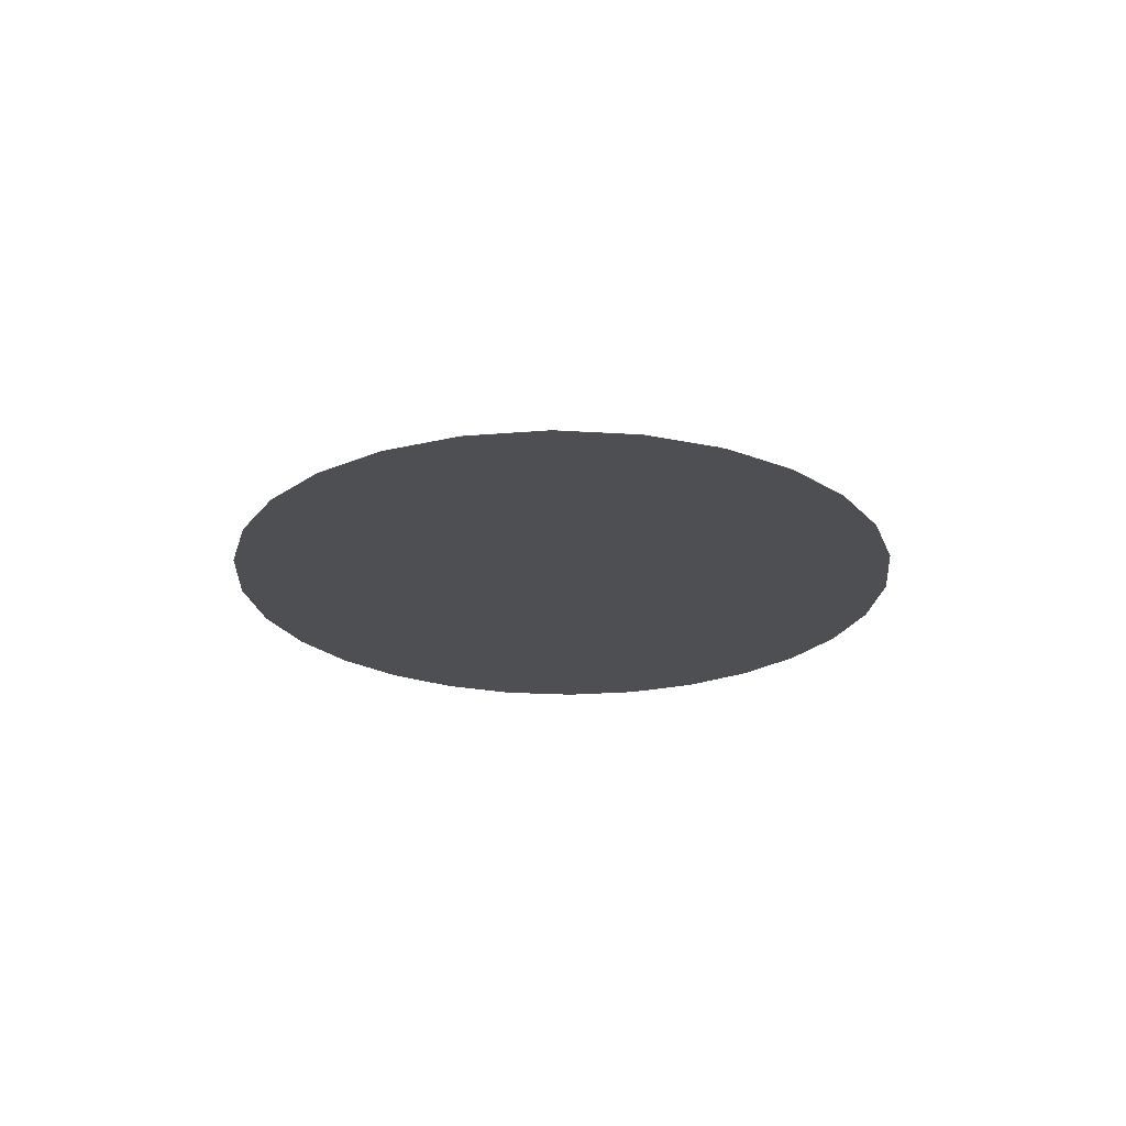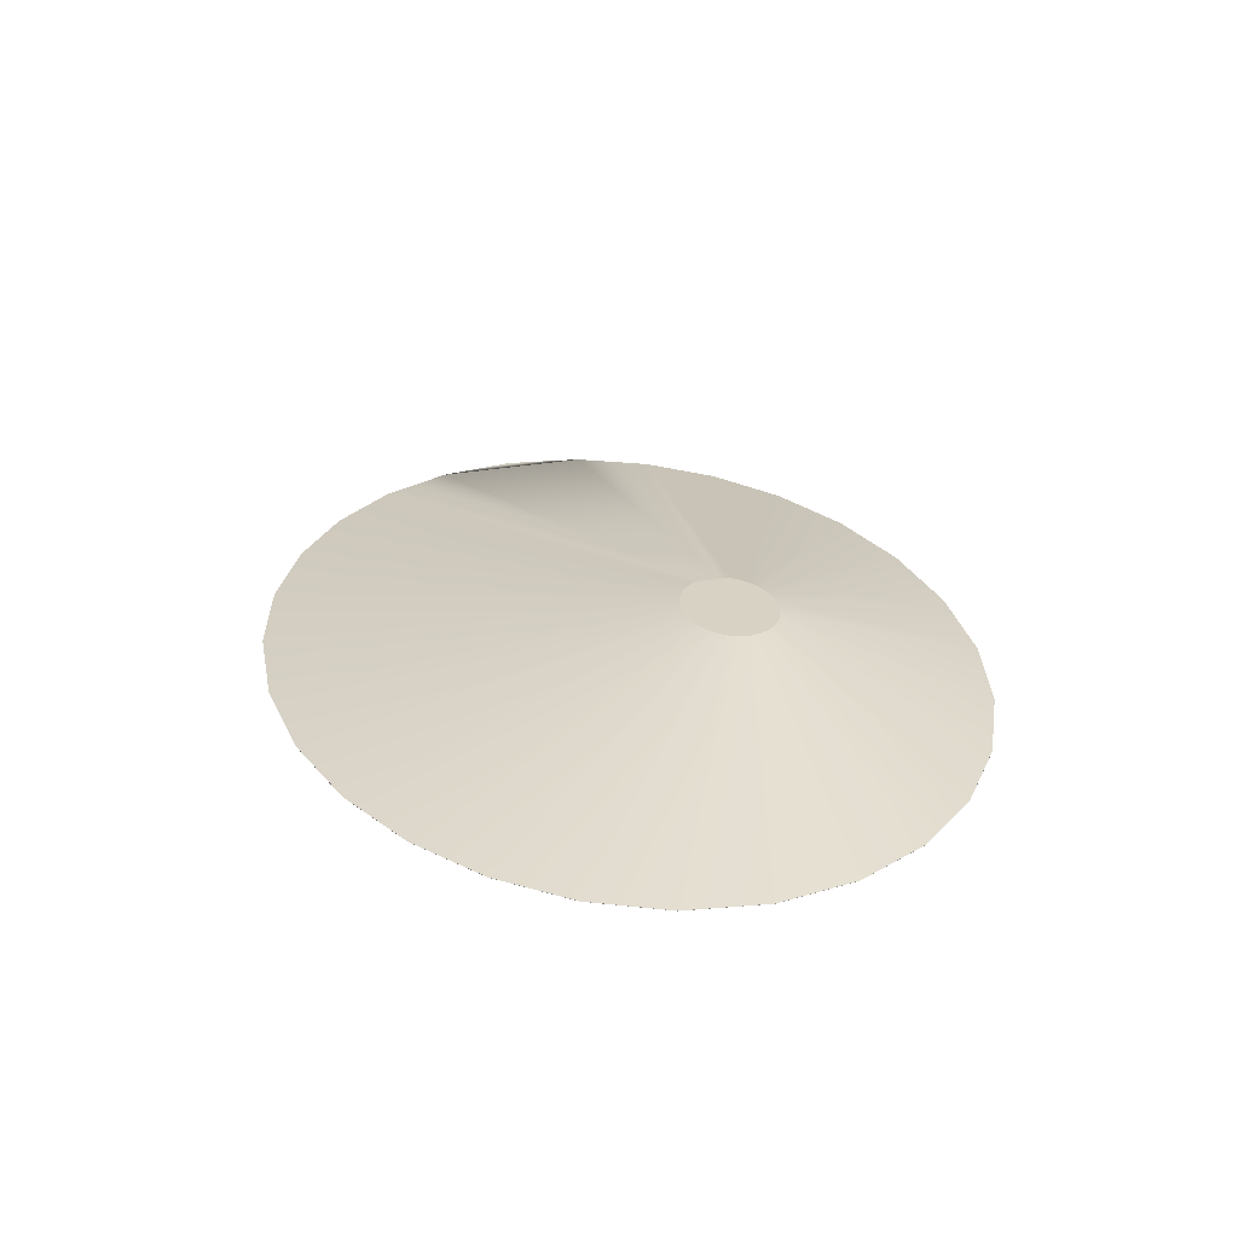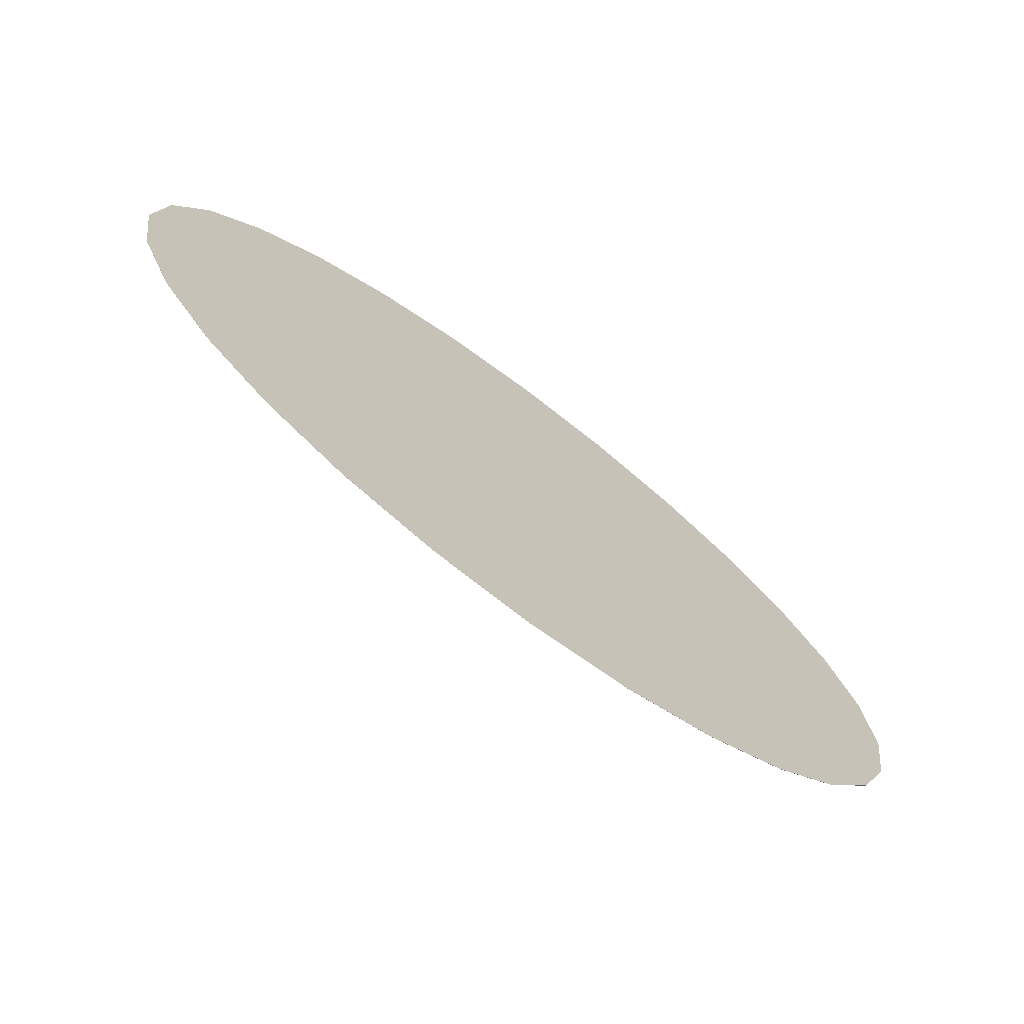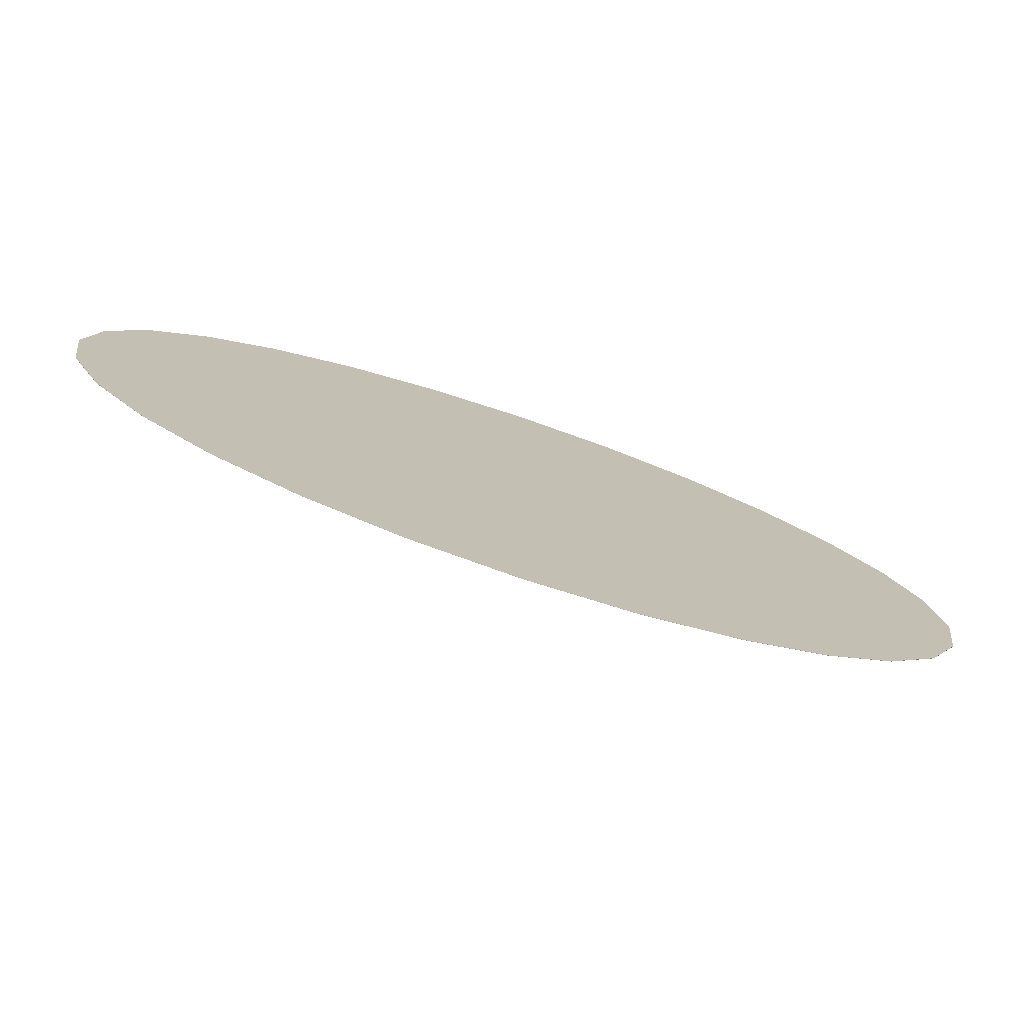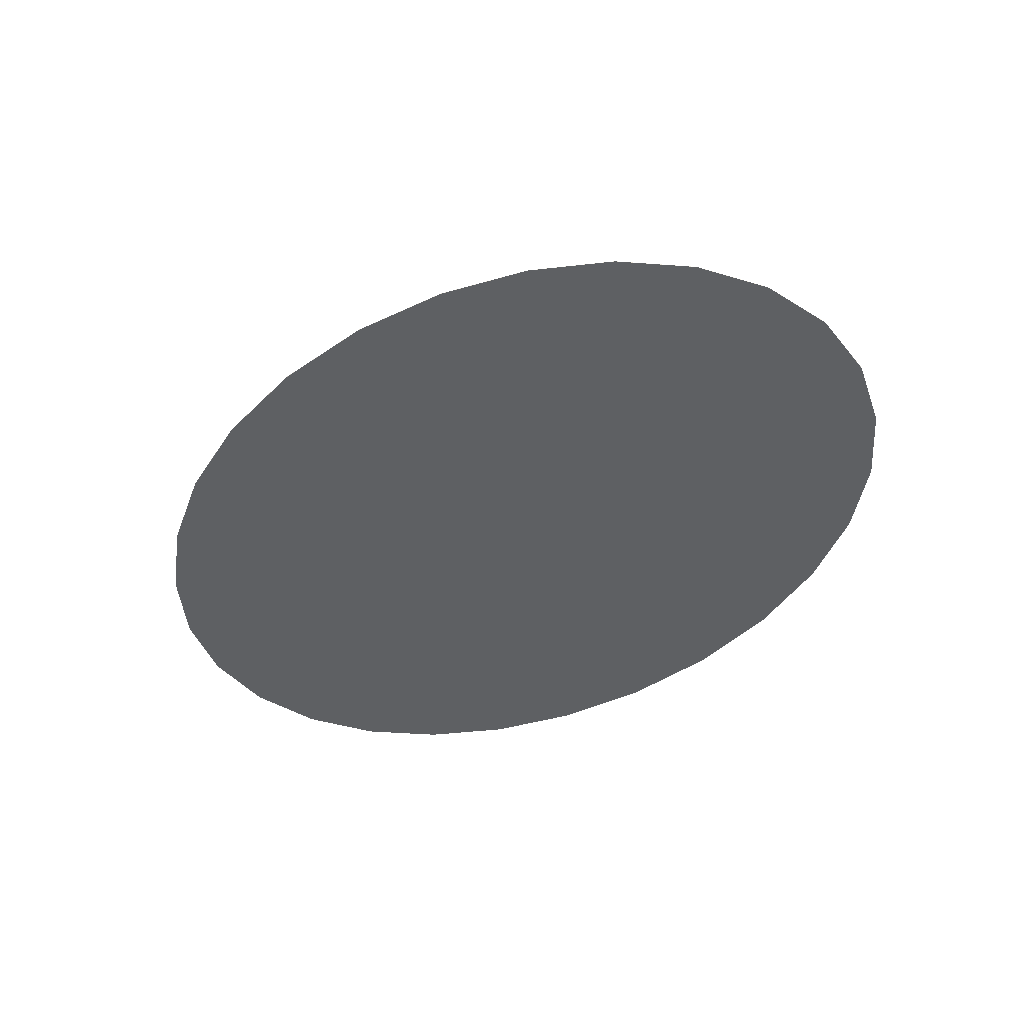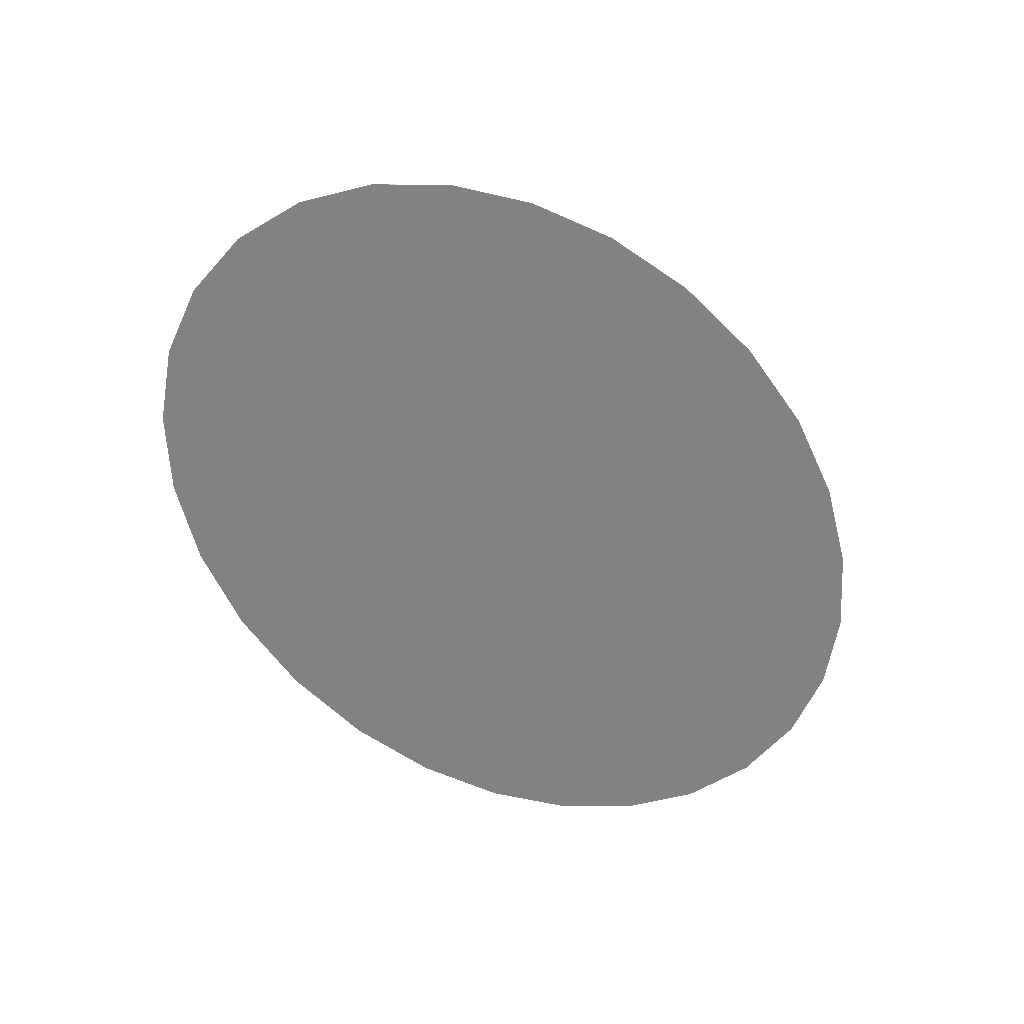
<metadata>
{"format":"obj","ext":"obj","renderer":"f3d","projection":"perspective","resolution":1024,"background":"white","views":[{"elev":-17.9,"azim":91.2,"up":"+Y"},{"elev":27.7,"azim":-106.0,"up":"+Y"},{"elev":-70.0,"azim":-37.5,"up":"+Z"},{"elev":-76.0,"azim":-18.7,"up":"+Z"},{"elev":-42.7,"azim":44.6,"up":"+Y"},{"elev":-60.8,"azim":-50.1,"up":"+Y"}]}
</metadata>
<code>
o terrain_Steep_Hill_#152.001_terrain_Wooded_Hill_#102.001
v -3.023 -0.09721 -0.1586
v -2.939 -0.09721 0.3822
v -2.939 -0.09607 0.3822
v -3.023 -0.09607 -0.1586
v -2.702 -0.09721 0.8788
v -2.702 -0.09607 0.8788
v -2.33 -0.09721 1.317
v -2.33 -0.09607 1.317
v -1.842 -0.09721 1.683
v -1.842 -0.09607 1.683
v -1.257 -0.09721 1.961
v -1.257 -0.09607 1.961
v -0.5944 -0.09721 2.139
v -0.5944 -0.09607 2.139
v 0.1274 -0.09721 2.201
v 0.1274 -0.09607 2.201
v 0.8492 -0.09721 2.139
v 0.8492 -0.09607 2.139
v 1.512 -0.09721 1.961
v 1.512 -0.09607 1.961
v 2.097 -0.09721 1.683
v 2.097 -0.09607 1.683
v 2.585 -0.09721 1.317
v 2.585 -0.09607 1.317
v 2.957 -0.09721 0.8788
v 2.957 -0.09607 0.8788
v 3.194 -0.09721 0.3822
v 3.194 -0.09607 0.3822
v 3.277 -0.09721 -0.1586
v 3.277 -0.09607 -0.1586
v 3.194 -0.09721 -0.6994
v 3.194 -0.09607 -0.6994
v 2.957 -0.09721 -1.196
v 2.957 -0.09607 -1.196
v 2.585 -0.09721 -1.634
v 2.585 -0.09607 -1.634
v 2.097 -0.09721 -2
v 2.097 -0.09607 -2
v 1.512 -0.09721 -2.278
v 1.512 -0.09607 -2.278
v 0.8492 -0.09721 -2.456
v 0.8492 -0.09607 -2.456
v 0.1274 -0.09721 -2.519
v 0.1274 -0.09607 -2.519
v -0.5944 -0.09721 -2.456
v -0.5944 -0.09607 -2.456
v -1.257 -0.09721 -2.278
v -1.257 -0.09607 -2.278
v -1.842 -0.09721 -2
v -1.842 -0.09607 -2
v -2.33 -0.09721 -1.634
v -2.33 -0.09607 -1.634
v -2.702 -0.09721 -1.196
v -2.702 -0.09607 -1.196
v -2.939 -0.09721 -0.6994
v -2.939 -0.09607 -0.6994
v -2.939 -0.09607 0.3822
v -3.023 -0.09607 -0.1586
v -2.702 -0.09607 0.8788
v 3.194 -0.09607 0.3822
v 3.194 -0.09607 -0.6994
v -2.939 -0.09607 -0.6994
v -2.33 -0.09607 1.317
v -1.842 -0.09607 1.683
v -1.257 -0.09607 1.961
v -0.5944 -0.09607 2.139
v 0.1274 -0.09607 2.201
v 0.8492 -0.09607 2.139
v 1.512 -0.09607 1.961
v 2.097 -0.09607 1.683
v 2.585 -0.09607 1.317
v 2.957 -0.09607 0.8788
v 2.957 -0.09607 -1.196
v 2.585 -0.09607 -1.634
v 2.097 -0.09607 -2
v 1.512 -0.09607 -2.278
v 0.8492 -0.09607 -2.456
v 0.1274 -0.09607 -2.519
v -0.5944 -0.09607 -2.456
v -1.257 -0.09607 -2.278
v -1.842 -0.09607 -2
v -2.33 -0.09607 -1.634
v -2.702 -0.09607 -1.196
v -0.6747 0.2965 0.5607
v -0.686 0.2965 0.4875
v -0.6426 0.2965 0.628
v 0.1565 0.2965 0.5607
v 0.1565 0.2965 0.4142
v -0.6747 0.2965 0.4142
v -0.5921 0.2965 0.6874
v -0.526 0.2965 0.737
v -0.4467 0.2965 0.7747
v -0.3569 0.2965 0.7988
v -0.2591 0.2965 0.8073
v -0.1613 0.2965 0.7988
v -0.07145 0.2965 0.7747
v 0.00782 0.2965 0.737
v 0.07395 0.2965 0.6874
v 0.1244 0.2965 0.628
v 0.1244 0.2965 0.3469
v 0.07395 0.2965 0.2875
v 0.00782 0.2965 0.2379
v -0.07145 0.2965 0.2002
v -0.1613 0.2965 0.1761
v -0.2591 0.2965 0.1676
v -0.3569 0.2965 0.1761
v -0.4467 0.2965 0.2002
v -0.526 0.2965 0.2379
v -0.5921 0.2965 0.2875
v -0.6426 0.2965 0.3469
f 1 2 3
f 1 3 4
f 2 5 6
f 2 6 3
f 5 7 8
f 5 8 6
f 7 9 10
f 7 10 8
f 9 11 12
f 9 12 10
f 11 13 14
f 11 14 12
f 13 15 16
f 13 16 14
f 15 17 18
f 15 18 16
f 17 19 20
f 17 20 18
f 19 21 22
f 19 22 20
f 21 23 24
f 21 24 22
f 23 25 26
f 23 26 24
f 25 27 28
f 25 28 26
f 27 29 30
f 27 30 28
f 29 31 32
f 29 32 30
f 31 33 34
f 31 34 32
f 33 35 36
f 33 36 34
f 35 37 38
f 35 38 36
f 37 39 40
f 37 40 38
f 39 41 42
f 39 42 40
f 41 43 44
f 41 44 42
f 43 45 46
f 43 46 44
f 45 47 48
f 45 48 46
f 47 49 50
f 47 50 48
f 49 51 52
f 49 52 50
f 51 53 54
f 51 54 52
f 53 55 56
f 53 56 54
f 55 1 4
f 55 4 56
f 5 2 55
f 28 30 32
f 48 79 46
f 80 106 79
f 10 63 8
f 36 73 34
f 22 69 20
f 50 80 48
f 6 57 3
f 4 62 56
f 24 70 22
f 52 81 50
f 12 64 10
f 38 74 36
f 26 71 24
f 54 82 52
f 14 65 12
f 40 75 38
f 28 72 26
f 16 66 14
f 42 76 40
f 56 83 54
f 44 77 42
f 3 58 4
f 18 67 16
f 46 78 44
f 32 60 28
f 8 59 6
f 34 61 32
f 20 68 18
f 98 99 101
f 57 85 58
f 73 88 61
f 66 94 93
f 81 107 80
f 59 84 57
f 74 100 73
f 67 95 94
f 82 108 81
f 60 88 87
f 75 101 74
f 68 96 95
f 83 109 82
f 58 89 62
f 76 102 75
f 69 97 96
f 62 110 83
f 63 86 59
f 77 103 76
f 70 98 97
f 64 90 63
f 78 104 77
f 71 99 98
f 65 91 64
f 79 105 78
f 72 87 99
f 66 92 65
f 1 55 2
f 55 53 5
f 53 51 5
f 51 49 7
f 5 51 7
f 49 47 9
f 47 45 11
f 9 47 11
f 45 43 13
f 43 41 15
f 13 43 15
f 41 39 19
f 39 37 21
f 37 35 23
f 35 33 25
f 33 31 25
f 31 29 27
f 25 31 27
f 25 23 35
f 23 21 37
f 21 19 39
f 19 17 41
f 17 15 41
f 13 11 45
f 9 7 49
f 48 80 79
f 80 107 106
f 10 64 63
f 36 74 73
f 22 70 69
f 50 81 80
f 6 59 57
f 4 58 62
f 24 71 70
f 52 82 81
f 12 65 64
f 38 75 74
f 26 72 71
f 54 83 82
f 14 66 65
f 40 76 75
f 28 60 72
f 16 67 66
f 42 77 76
f 56 62 83
f 44 78 77
f 3 57 58
f 18 68 67
f 46 79 78
f 32 61 60
f 8 63 59
f 34 73 61
f 20 69 68
f 88 100 87
f 100 101 99
f 87 100 99
f 101 102 97
f 102 103 96
f 103 104 96
f 104 105 95
f 96 104 95
f 105 106 93
f 106 107 92
f 107 108 92
f 108 109 91
f 92 108 91
f 109 110 86
f 110 89 84
f 89 85 84
f 84 86 110
f 86 90 109
f 90 91 109
f 92 93 106
f 93 94 105
f 94 95 105
f 96 97 102
f 97 98 101
f 57 84 85
f 73 100 88
f 66 67 94
f 81 108 107
f 59 86 84
f 74 101 100
f 67 68 95
f 82 109 108
f 60 61 88
f 75 102 101
f 68 69 96
f 83 110 109
f 58 85 89
f 76 103 102
f 69 70 97
f 62 89 110
f 63 90 86
f 77 104 103
f 70 71 98
f 64 91 90
f 78 105 104
f 71 72 99
f 65 92 91
f 79 106 105
f 72 60 87
f 66 93 92

</code>
